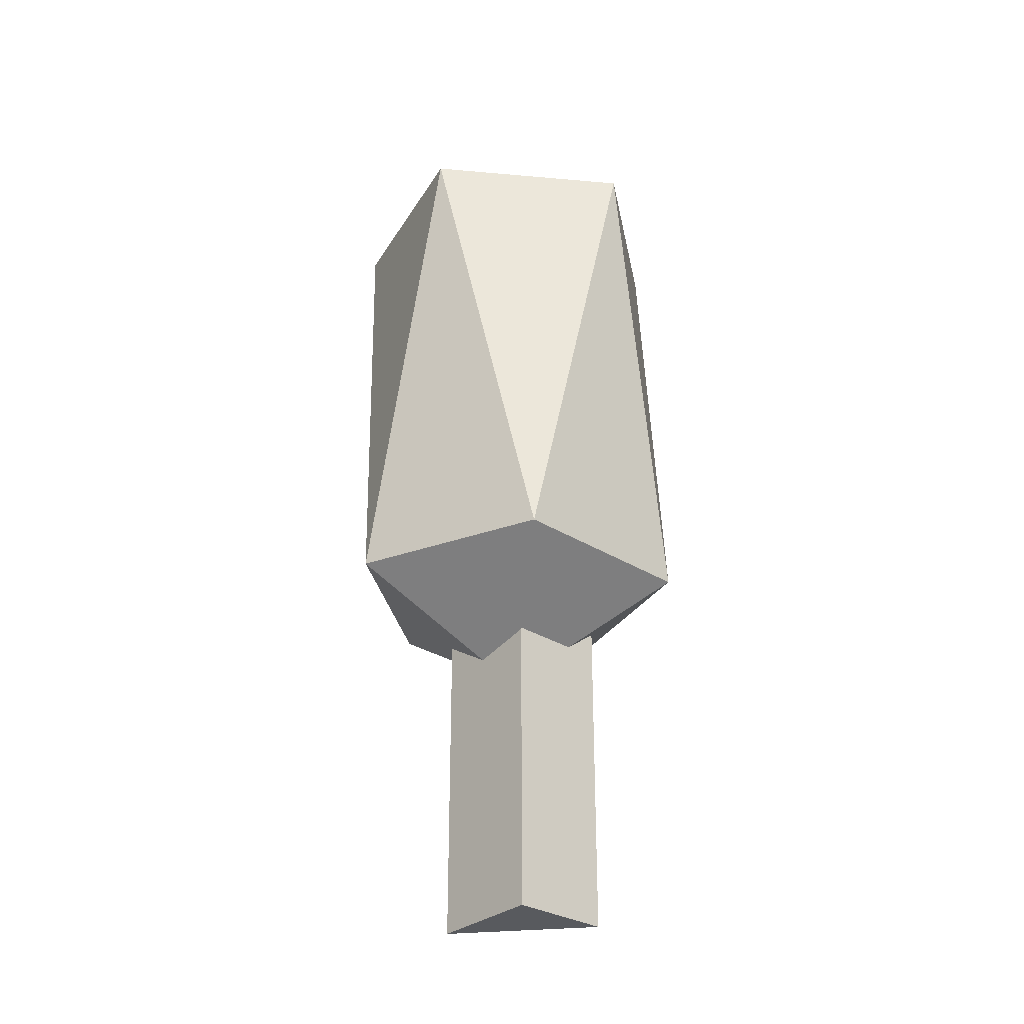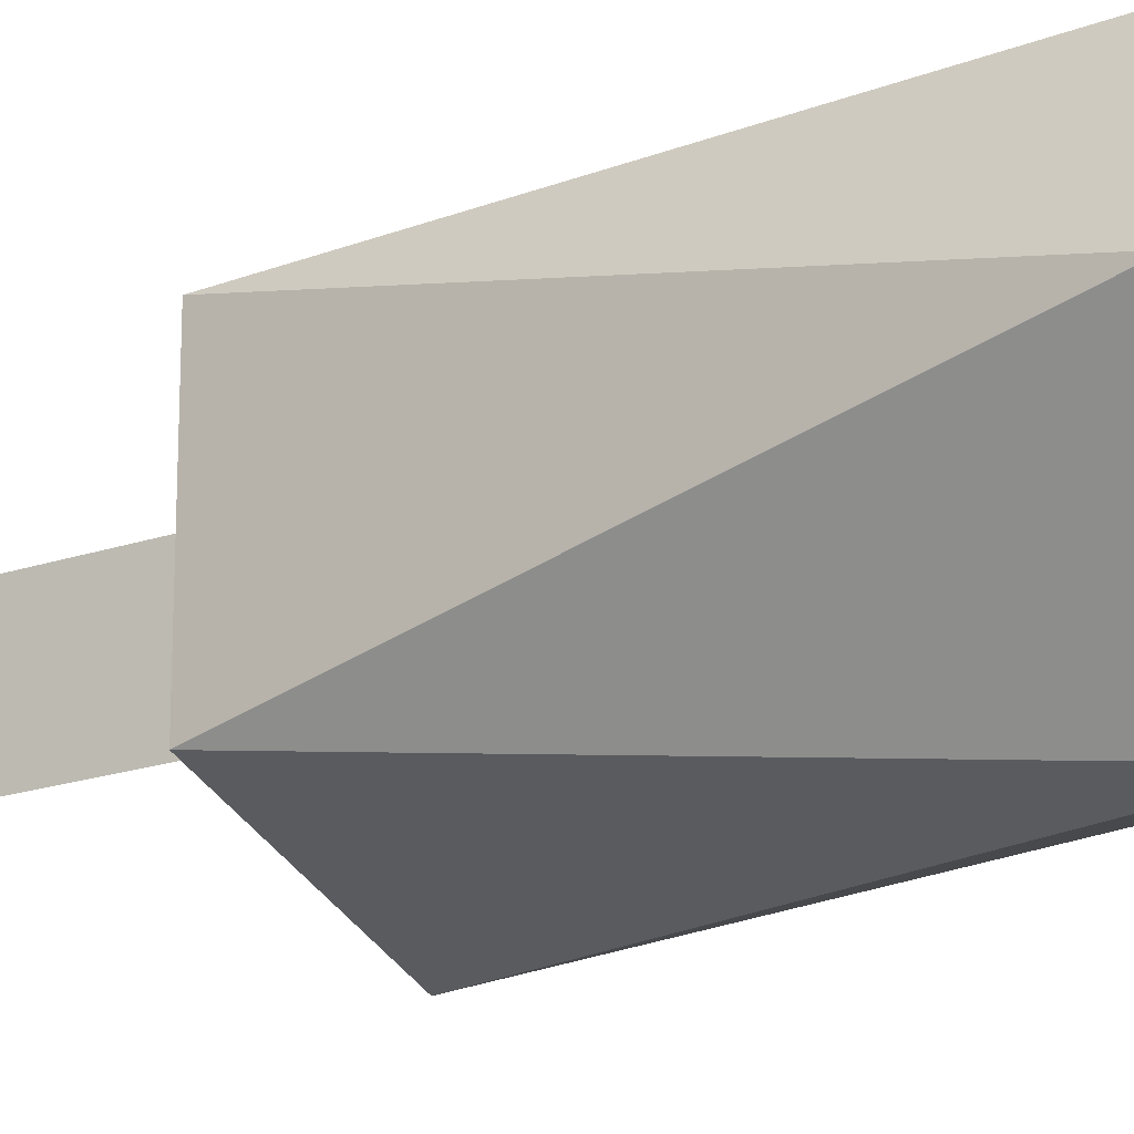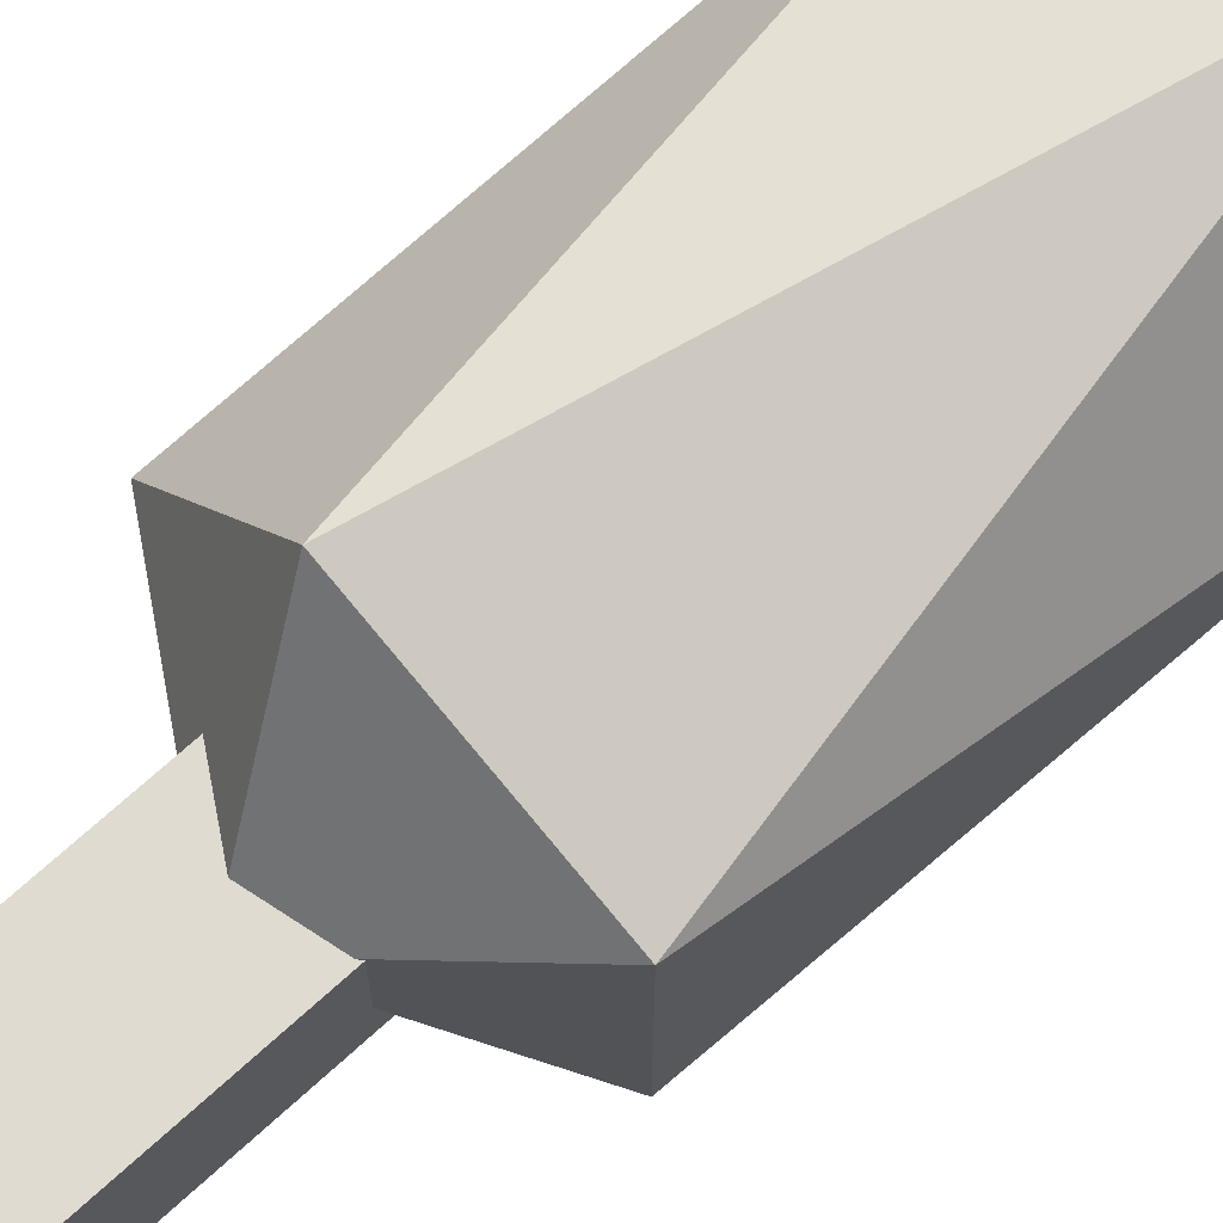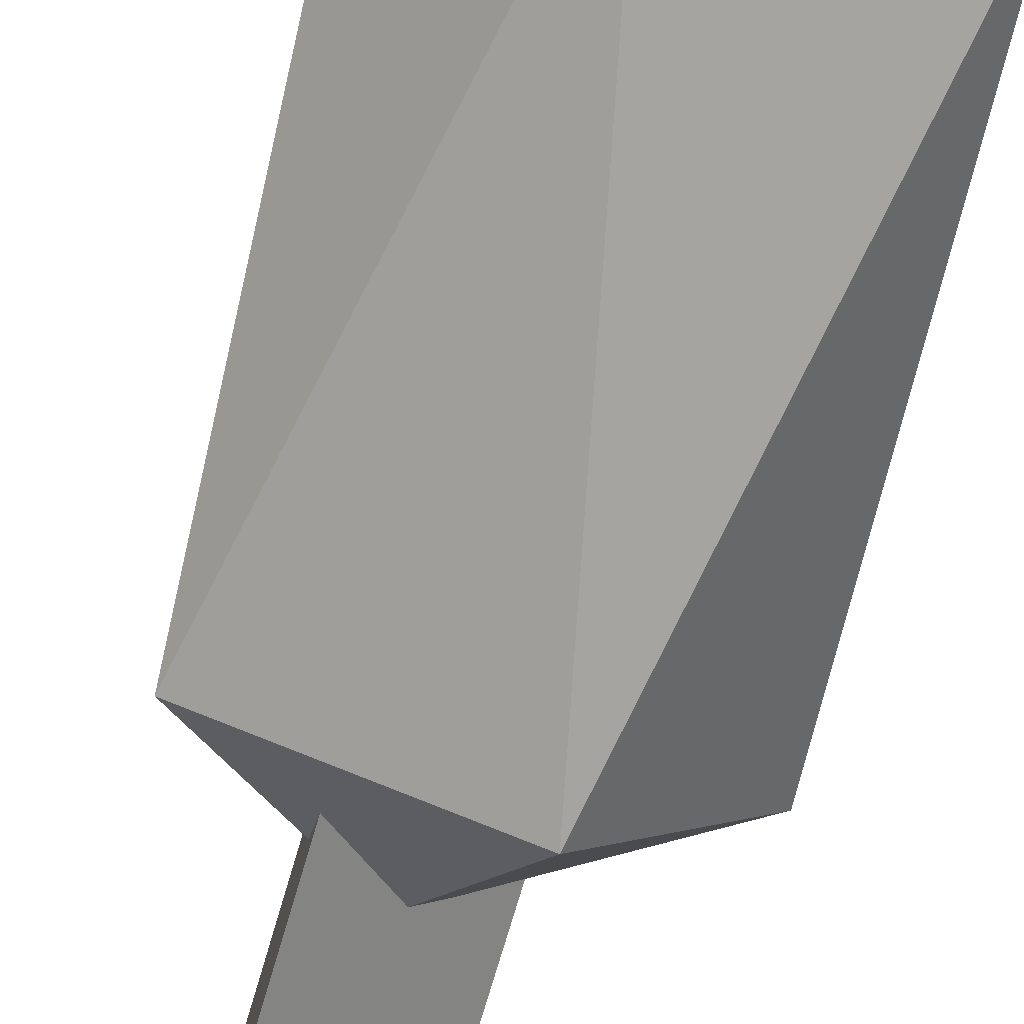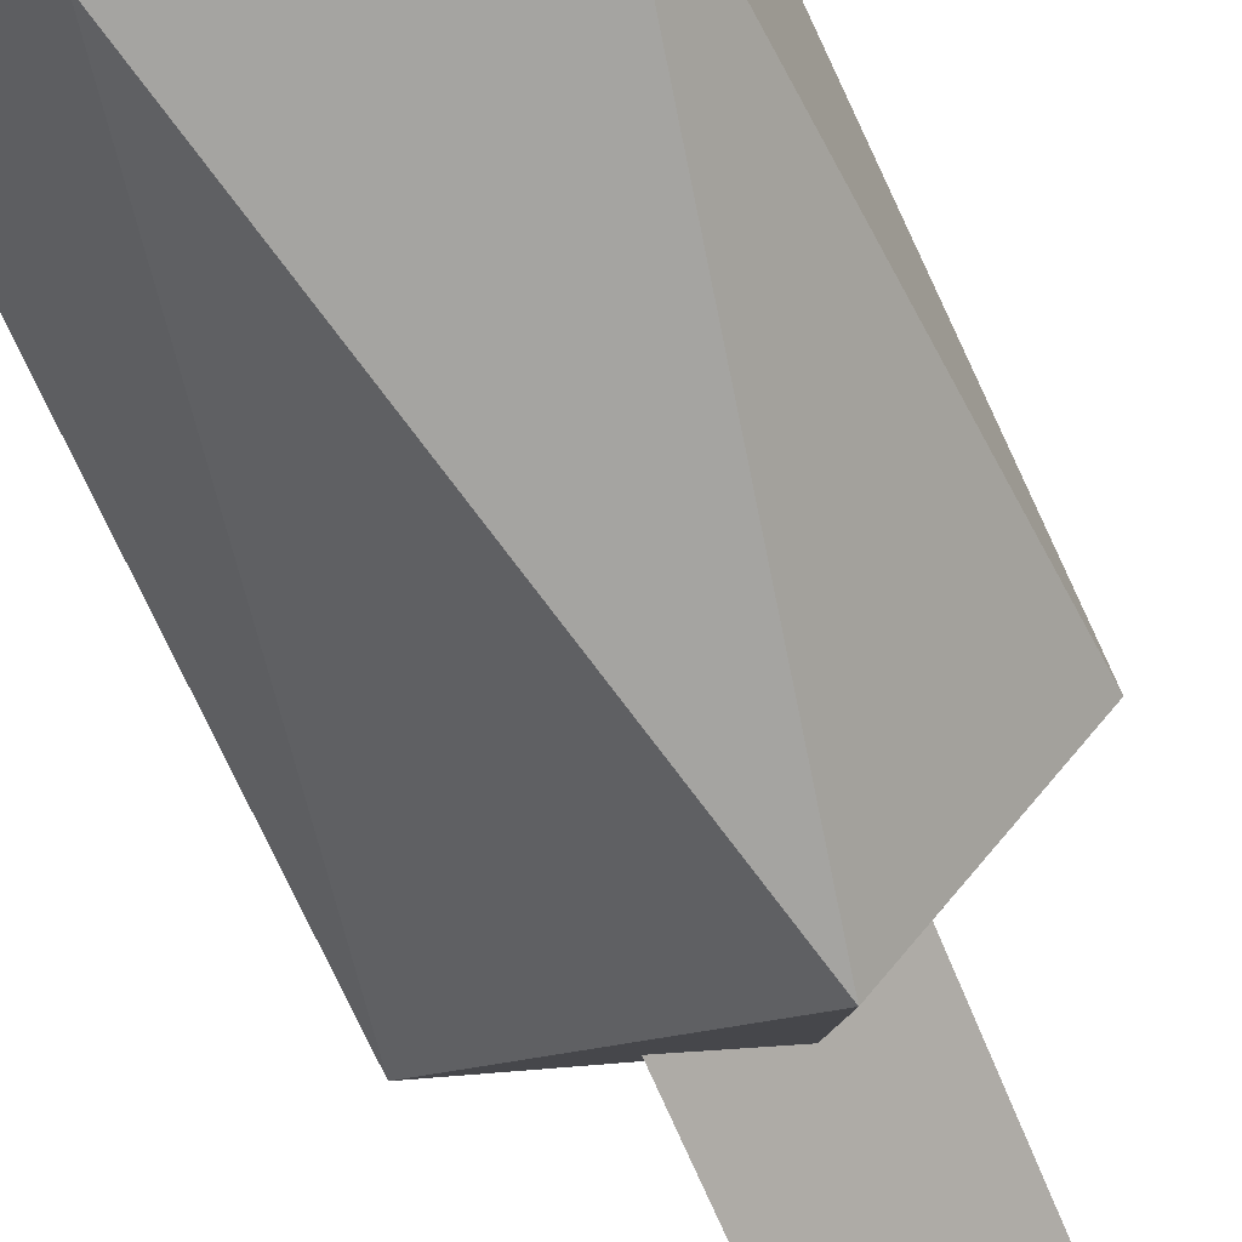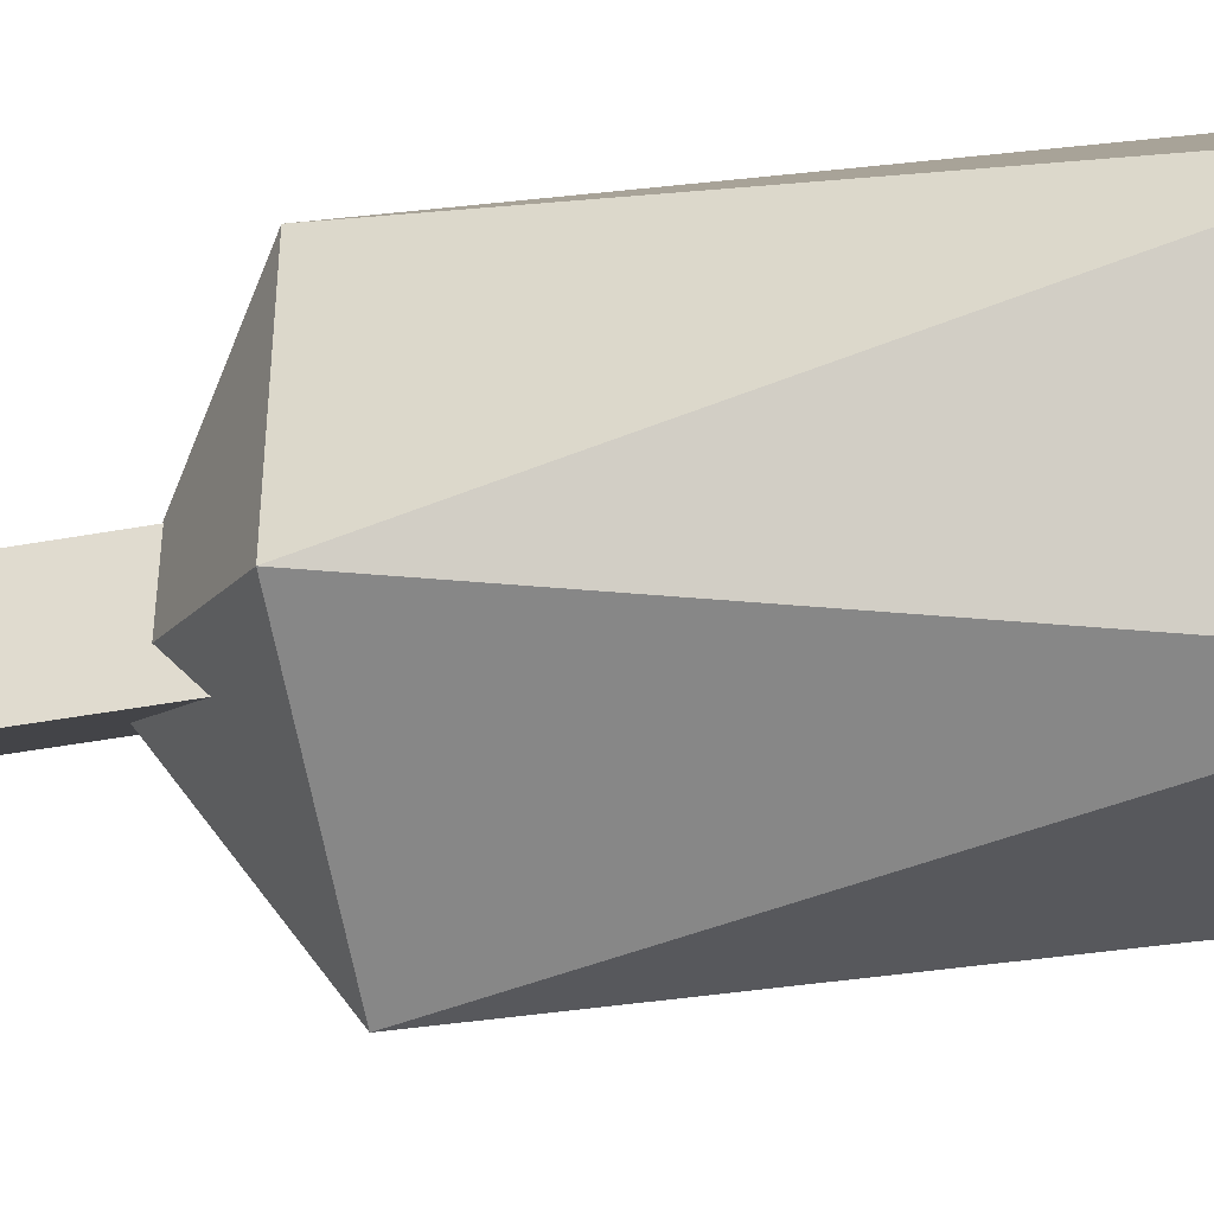
<metadata>
{"format":"obj","ext":"obj","renderer":"f3d","projection":"perspective","resolution":1024,"background":"white","views":[{"elev":-29.4,"azim":46.5,"up":"+Y"},{"elev":-19.5,"azim":122.7,"up":"+Z"},{"elev":70.8,"azim":47.7,"up":"+Z"},{"elev":-75.6,"azim":163.5,"up":"+Z"},{"elev":-63.1,"azim":-158.2,"up":"+Z"},{"elev":-46.9,"azim":101.5,"up":"+Z"}]}
</metadata>
<code>
o Cube
v 0.2598 -0.2447 -0.375
v 0.2598 -0.2447 0.1771
v -0.3208 -0.2672 0.164
v 0.2598 4.137 -0.375
v 0.2598 4.137 0.1771
v -0.3208 4.115 0.164
v 0 1.106 0
v 0.7236 1.659 0.5257
v -0.2764 1.659 0.8506
v -0.8944 1.659 0
v -0.2764 1.659 -0.8506
v 0.7236 1.659 -0.5257
v 0.2764 4.12 0.8506
v -0.7236 4.12 0.5257
v -0.7236 4.12 -0.5257
v 0.2764 4.12 -0.8506
v 0.8944 4.12 0
v 0 4.673 0
f 4 2 1
f 2 6 3
f 1 6 4
f 2 3 1
f 5 4 6
f 7 8 9
f 8 7 12
f 7 9 10
f 7 10 11
f 7 11 12
f 8 12 17
f 9 8 13
f 10 9 14
f 11 10 15
f 12 11 16
f 8 17 13
f 9 13 14
f 10 14 15
f 11 15 16
f 12 16 17
f 13 17 18
f 14 13 18
f 15 14 18
f 16 15 18
f 17 16 18
f 4 5 2
f 2 5 6
f 1 3 6

</code>
